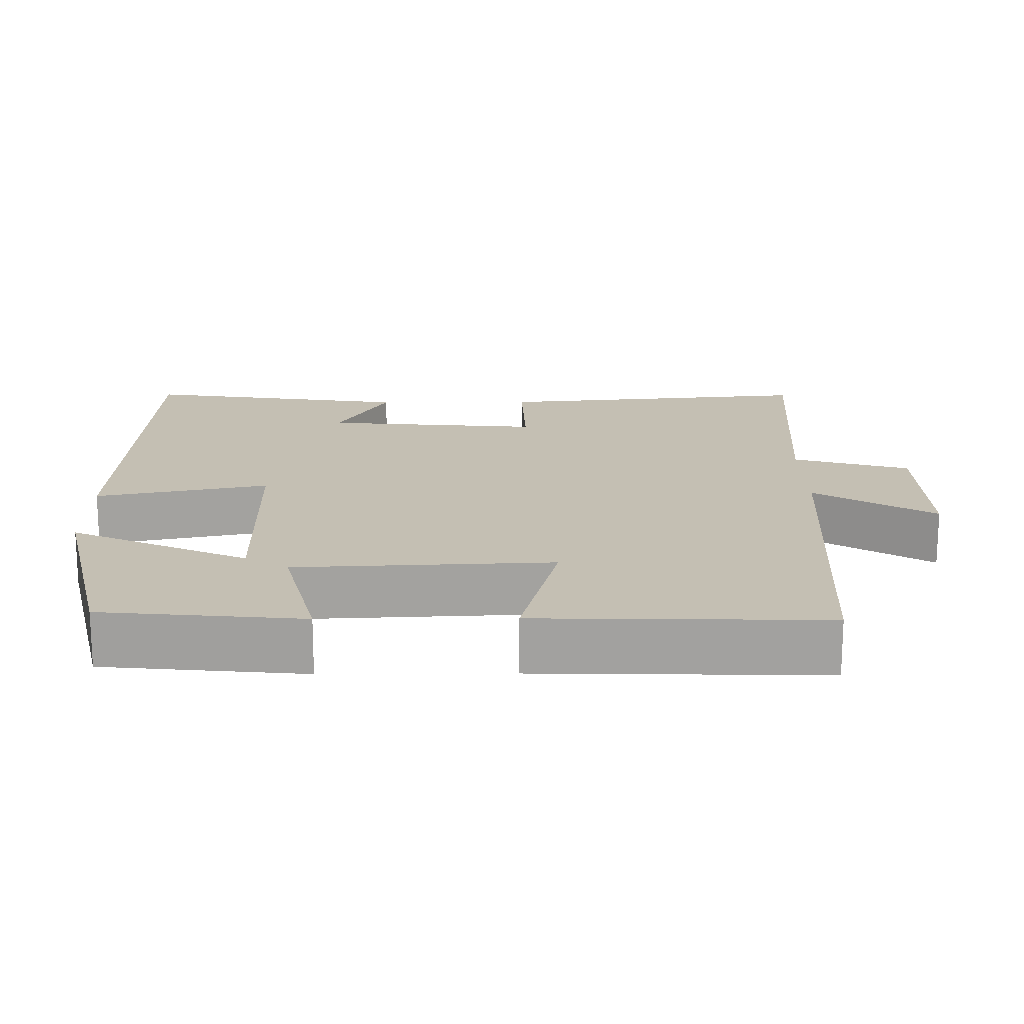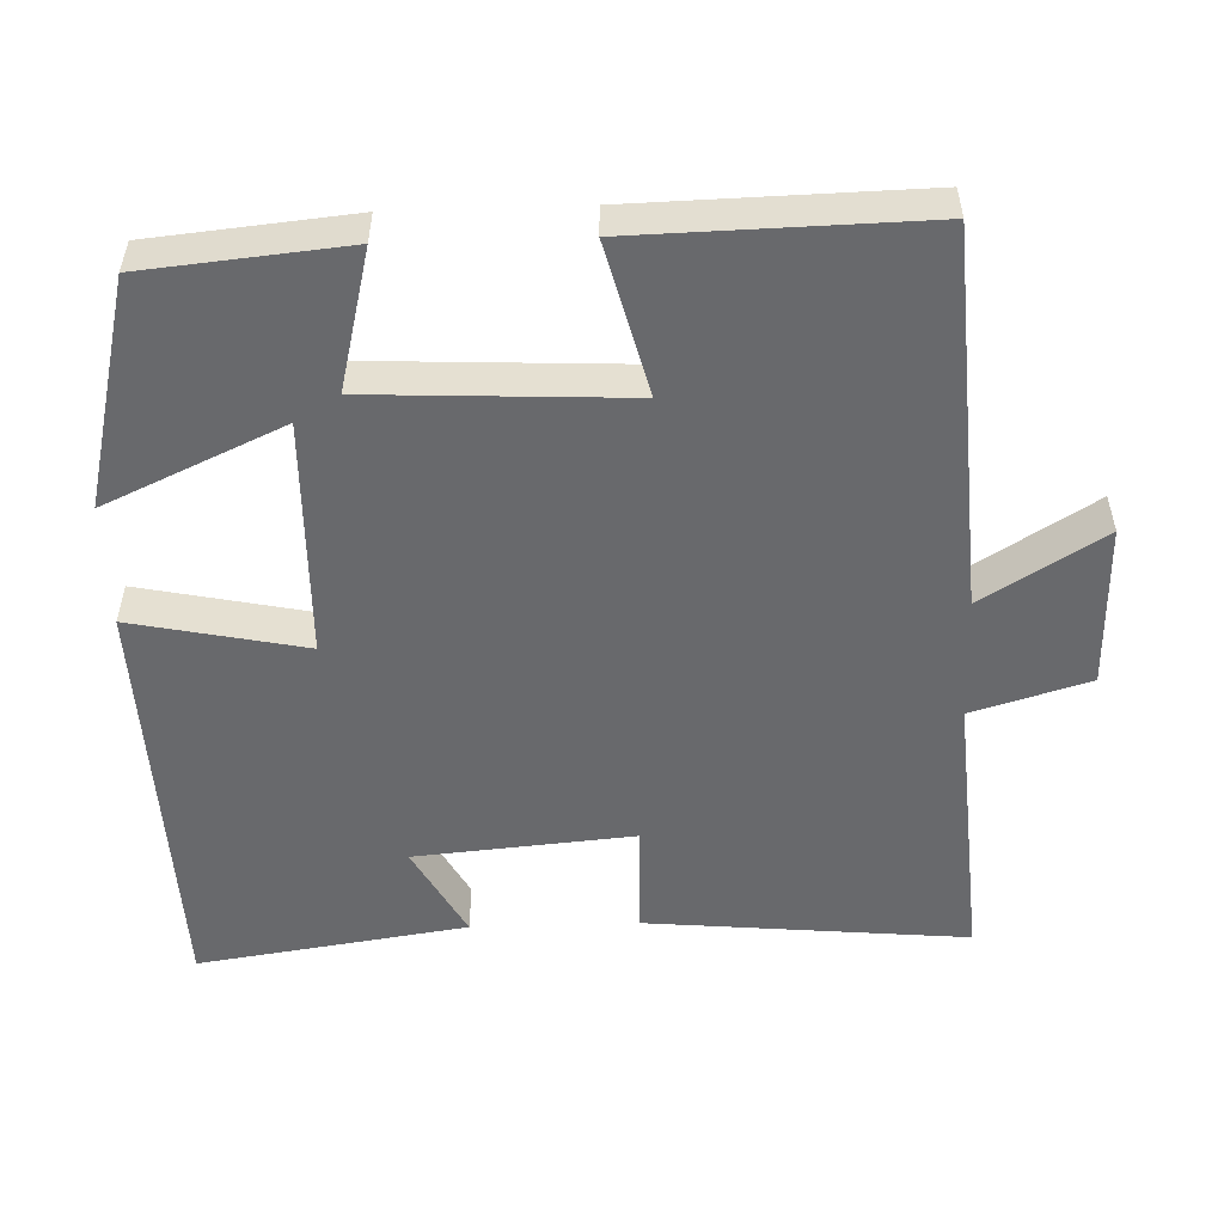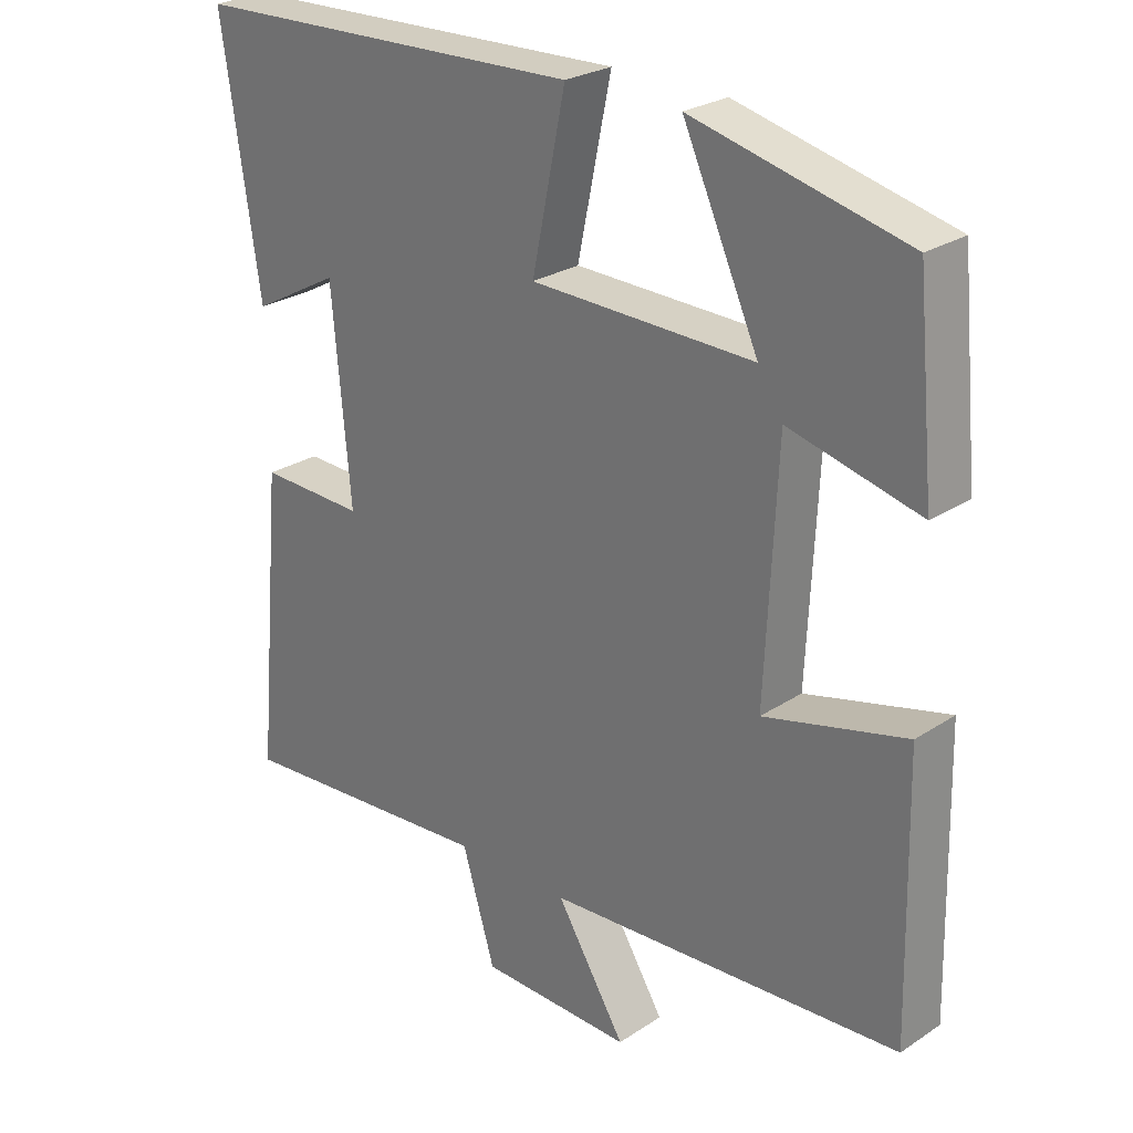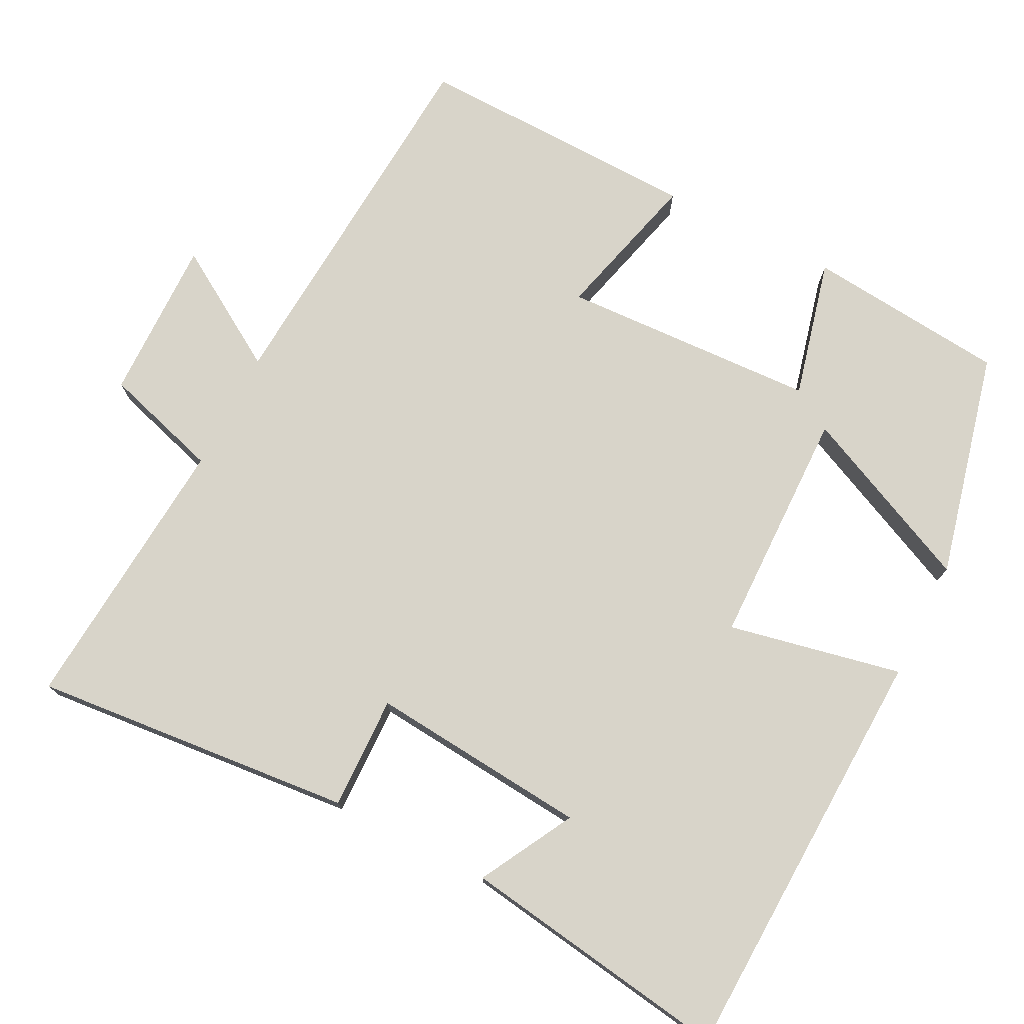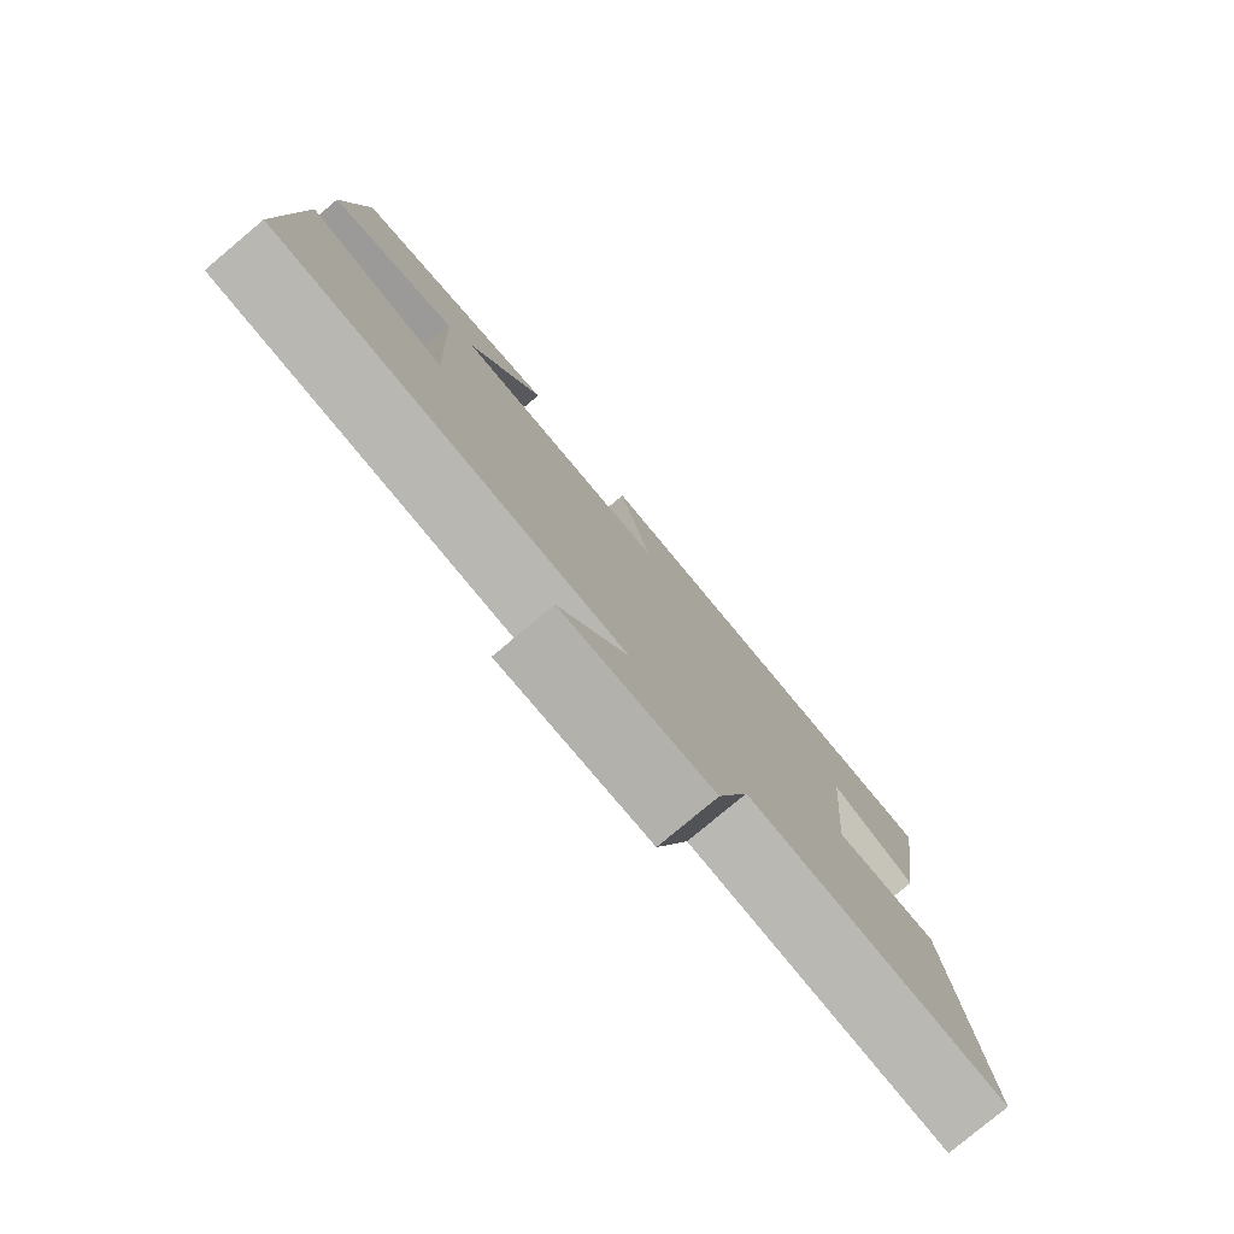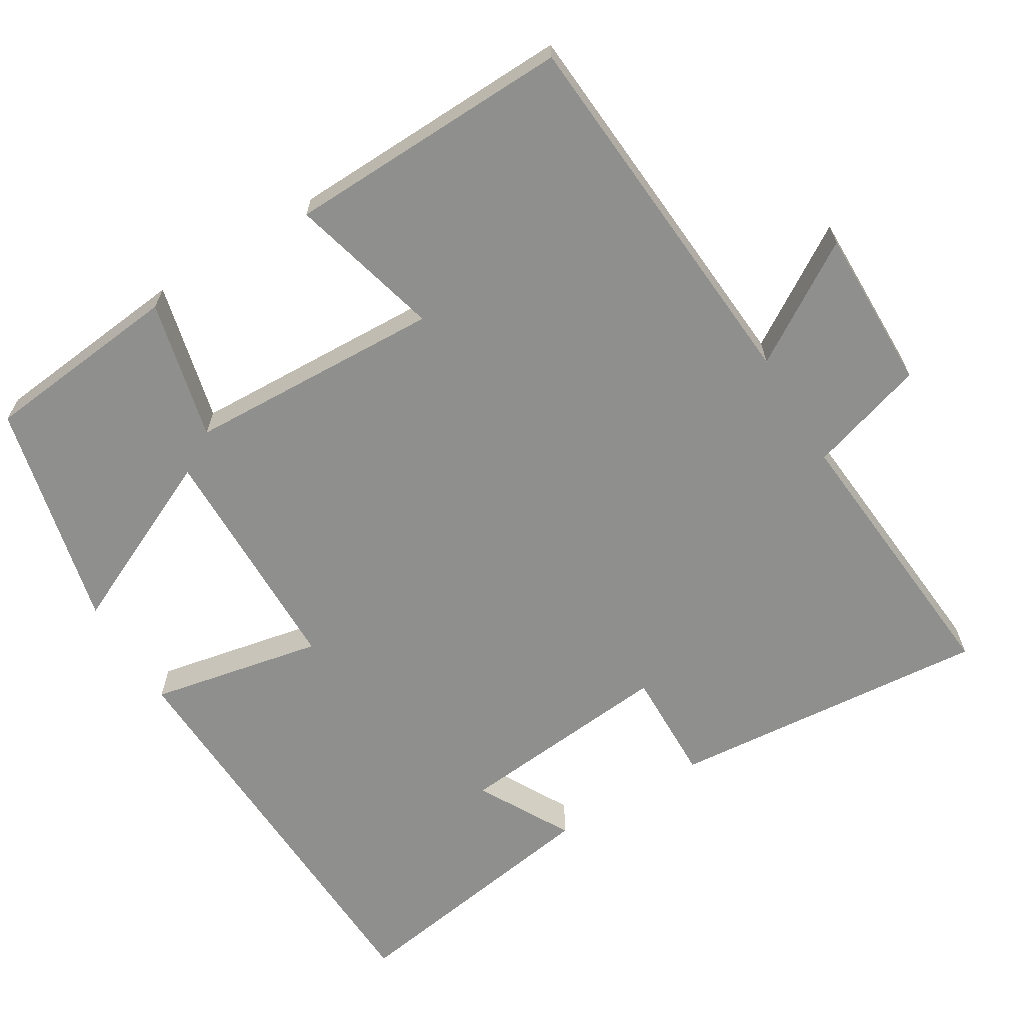
<metadata>
{"format":"obj","ext":"obj","renderer":"f3d","projection":"perspective","resolution":1024,"background":"white","views":[{"elev":17.7,"azim":89.5,"up":"+Y"},{"elev":-52.7,"azim":91.9,"up":"+Y"},{"elev":26.1,"azim":44.1,"up":"+Z"},{"elev":75.2,"azim":-62.9,"up":"+Y"},{"elev":-79.6,"azim":129.9,"up":"+Z"},{"elev":-65.1,"azim":121.6,"up":"+Y"}]}
</metadata>
<code>
v -0.554 0.07 0.48
v 0.009 0.07 0.5
v -0.039 0.07 0.269
v 0.279 0.07 0.263
v 0.171 0.07 0.5
v 0.474 0.07 0.427
v 0.5 0.07 0.16
v 0.314 0.07 0.206
v 0.298 0.07 -0.136
v 0.5 0.07 -0.084
v 0.509 0.07 -0.466
v 0.002 0.07 -0.5
v 0.101 0.07 -0.66
v -0.117 0.07 -0.656
v -0.164 0.07 -0.5
v -0.54 0.07 -0.529
v -0.5 0.07 -0.1
v -0.349 0.07 -0.104
v -0.375 0.07 0.188
v -0.5 0.07 0.12
v -0.554 0 0.48
v 0.009 0 0.5
v -0.039 0 0.269
v 0.279 0 0.263
v 0.171 0 0.5
v 0.474 0 0.427
v 0.5 0 0.16
v 0.314 0 0.206
v 0.298 0 -0.136
v 0.5 0 -0.084
v 0.509 0 -0.466
v 0.002 0 -0.5
v 0.101 0 -0.66
v -0.117 0 -0.656
v -0.164 0 -0.5
v -0.54 0 -0.529
v -0.5 0 -0.1
v -0.349 0 -0.104
v -0.375 0 0.188
v -0.5 0 0.12
f 19 20 1 2
f 18 19 2 3
f 15 16 17 18
f 15 18 3 4
f 12 13 14 15
f 12 15 4
f 9 10 11 12
f 8 9 12 4
f 6 7 8
f 4 5 6 8
f 22 21 40 39
f 23 22 39 38
f 38 37 36 35
f 24 23 38 35
f 35 34 33 32
f 24 35 32
f 32 31 30 29
f 24 32 29 28
f 28 27 26
f 28 26 25 24
f 1 21 22 2
f 2 22 23 3
f 3 23 24 4
f 4 24 25 5
f 5 25 26 6
f 6 26 27 7
f 7 27 28 8
f 8 28 29 9
f 9 29 30 10
f 10 30 31 11
f 11 31 32 12
f 12 32 33 13
f 13 33 34 14
f 14 34 35 15
f 15 35 36 16
f 16 36 37 17
f 17 37 38 18
f 18 38 39 19
f 19 39 40 20
f 20 40 21 1

</code>
